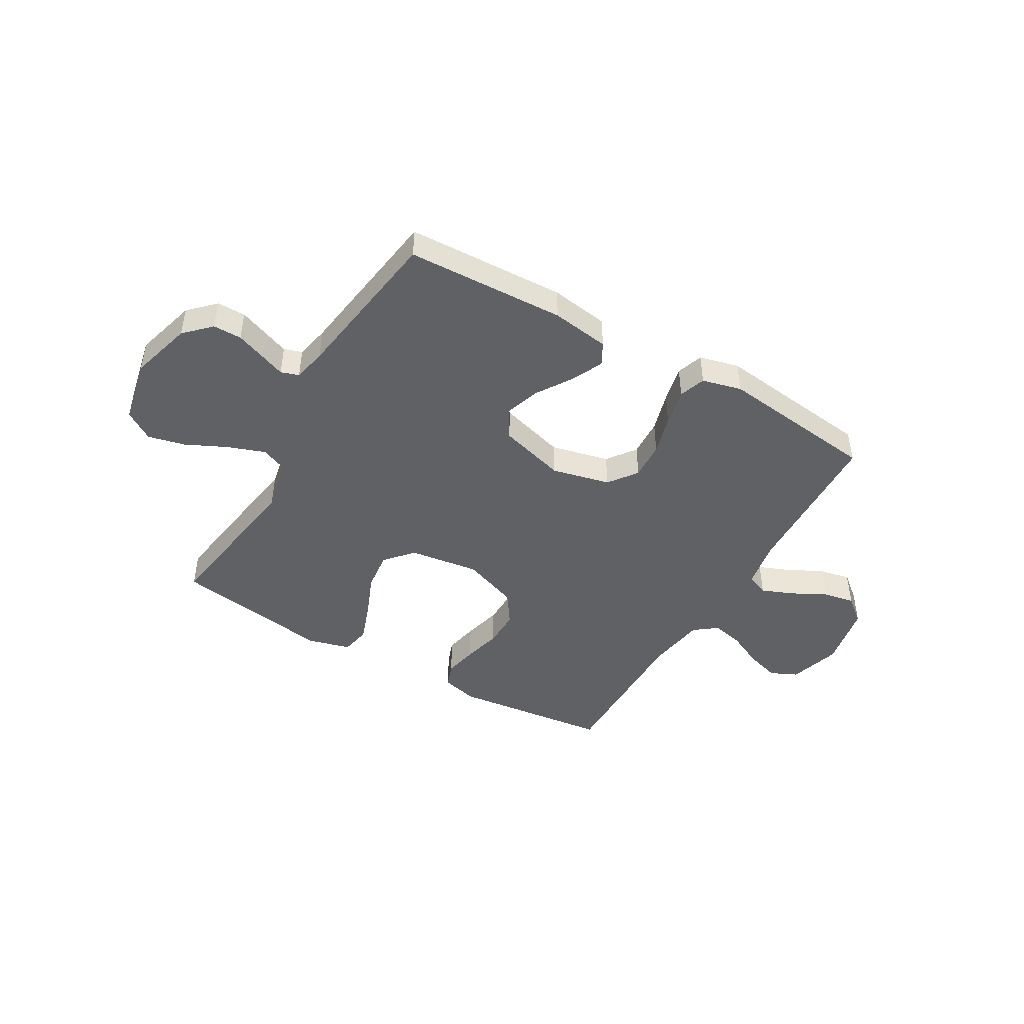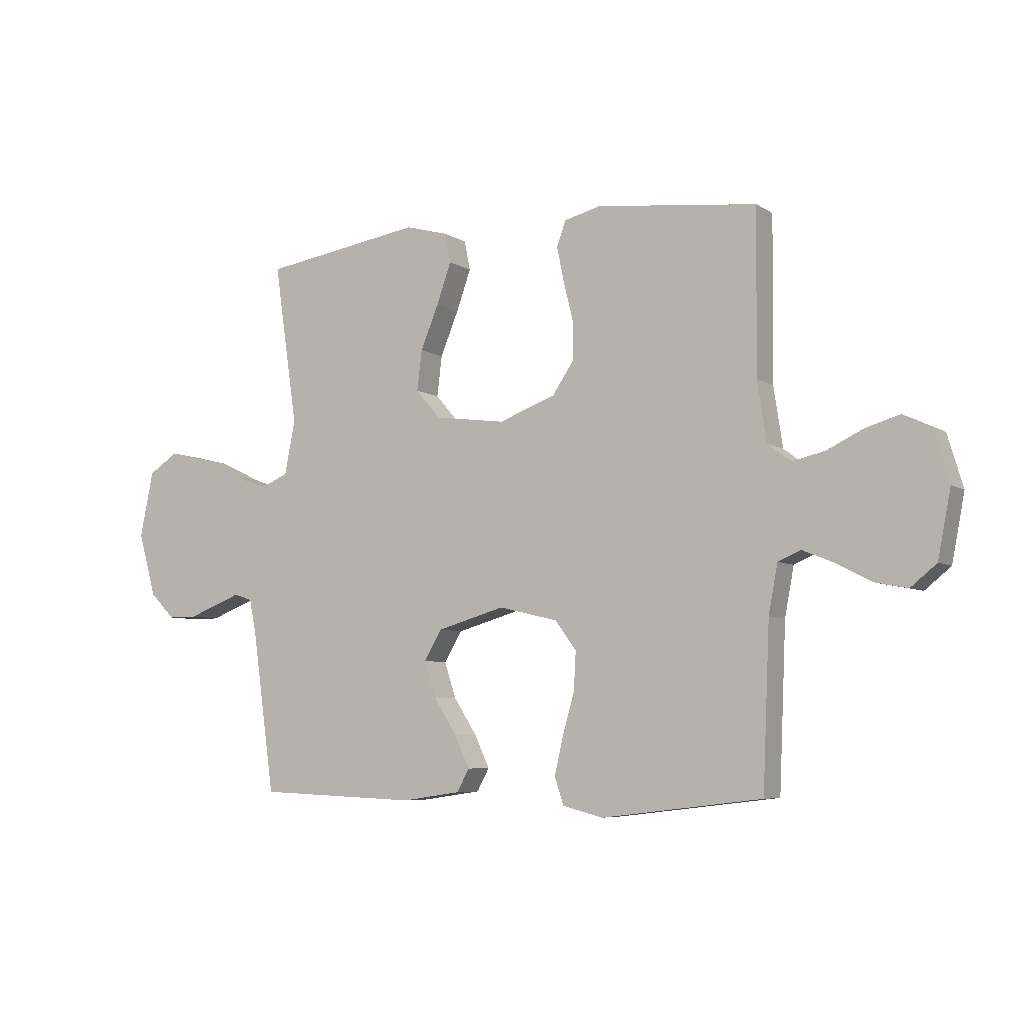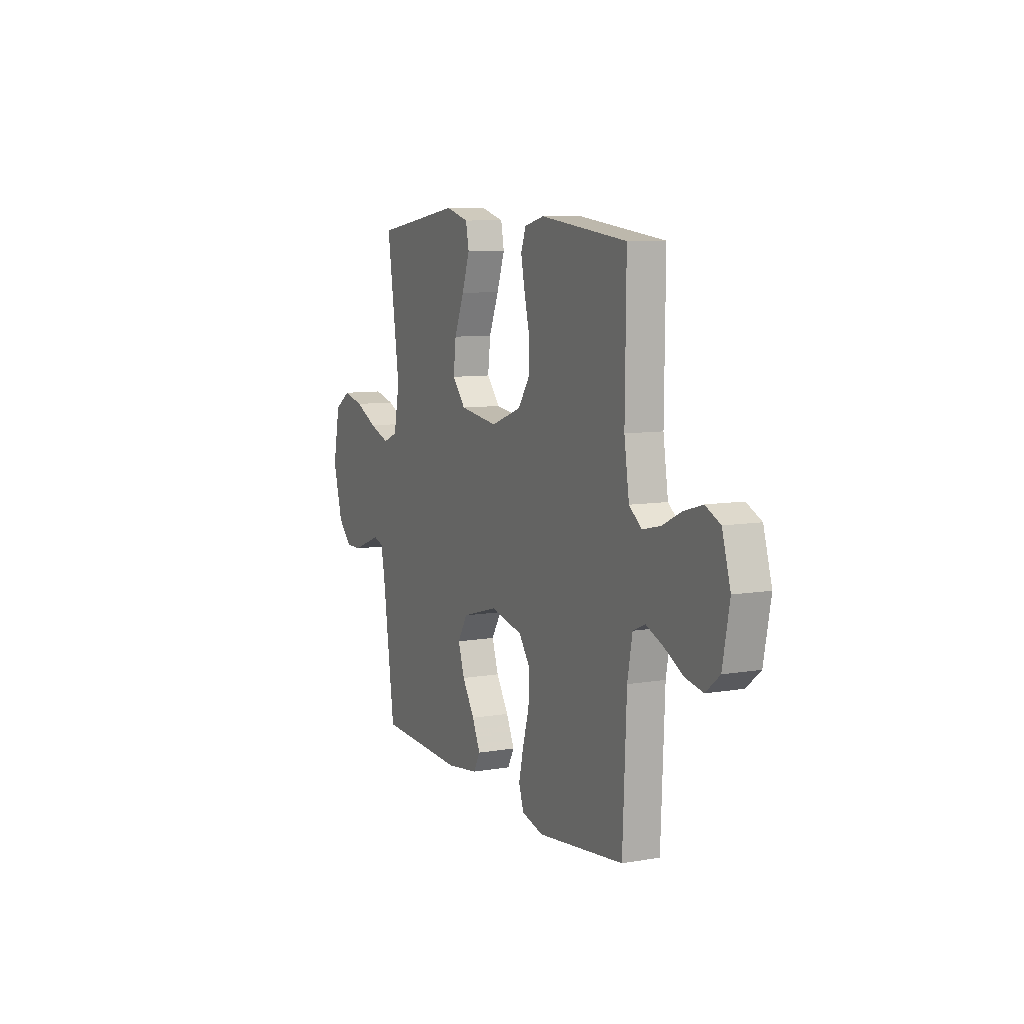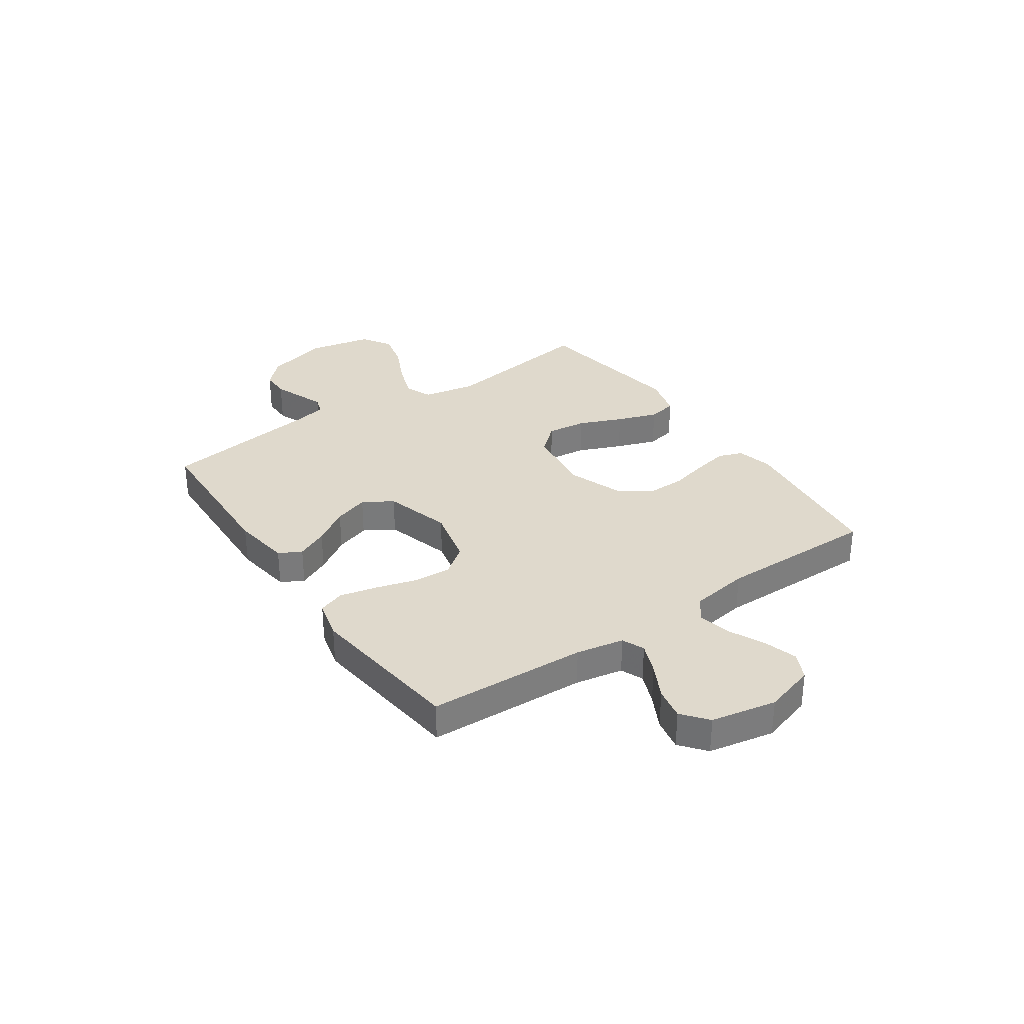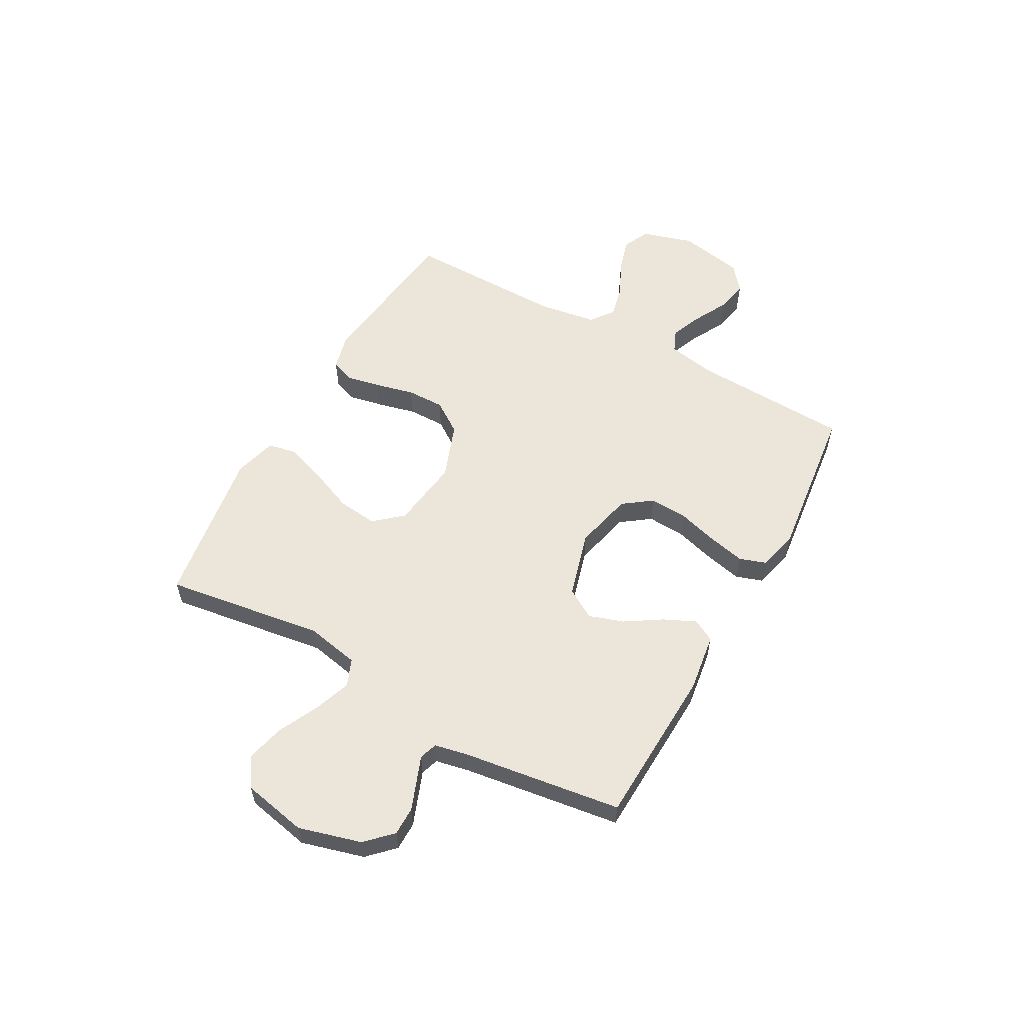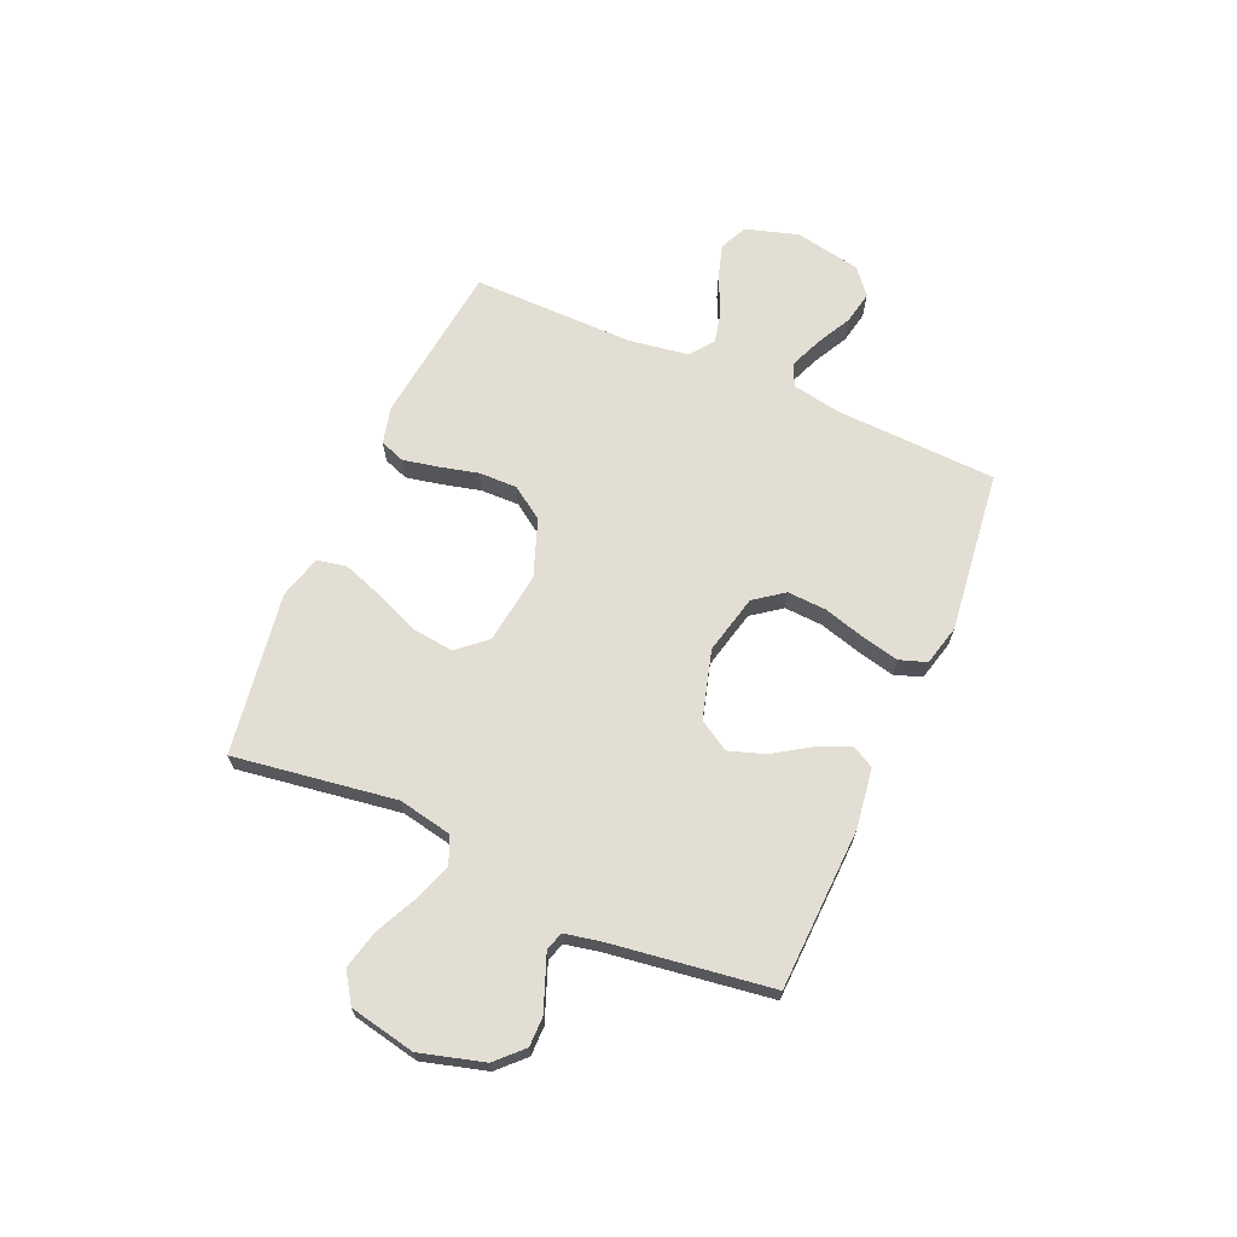
<metadata>
{"format":"obj","ext":"obj","renderer":"f3d","projection":"perspective","resolution":1024,"background":"white","views":[{"elev":-45.6,"azim":149.8,"up":"+Y"},{"elev":-6.2,"azim":-150.1,"up":"+Z"},{"elev":8.6,"azim":-114.9,"up":"+Z"},{"elev":32.3,"azim":-124.5,"up":"+Y"},{"elev":56.8,"azim":119.1,"up":"+Y"},{"elev":67.2,"azim":113.5,"up":"+Y"}]}
</metadata>
<code>
v 0.5 0.07 -0.5
v 0.2 0.07 -0.512
v 0.09 0.07 -0.496
v 0.067 0.07 -0.454
v 0.095 0.07 -0.394
v 0.138 0.07 -0.327
v 0.16 0.07 -0.261
v 0.126 0.07 -0.205
v 0 0.07 -0.169
v -0.11 0.07 -0.195
v -0.15 0.07 -0.249
v -0.146 0.07 -0.321
v -0.124 0.07 -0.397
v -0.108 0.07 -0.467
v -0.125 0.07 -0.517
v -0.2 0.07 -0.536
v -0.5 0.07 -0.5
v -0.513 0.07 -0.2
v -0.53 0.07 -0.11
v -0.572 0.07 -0.092
v -0.631 0.07 -0.116
v -0.696 0.07 -0.15
v -0.757 0.07 -0.162
v -0.805 0.07 -0.123
v -0.829 0.07 0
v -0.8 0.07 0.097
v -0.749 0.07 0.121
v -0.685 0.07 0.102
v -0.618 0.07 0.07
v -0.557 0.07 0.056
v -0.514 0.07 0.089
v -0.497 0.07 0.2
v -0.5 0.07 0.5
v -0.2 0.07 0.535
v -0.132 0.07 0.518
v -0.115 0.07 0.472
v -0.128 0.07 0.408
v -0.146 0.07 0.335
v -0.147 0.07 0.264
v -0.106 0.07 0.204
v 0 0.07 0.165
v 0.133 0.07 0.183
v 0.179 0.07 0.236
v 0.17 0.07 0.311
v 0.136 0.07 0.393
v 0.109 0.07 0.469
v 0.12 0.07 0.524
v 0.2 0.07 0.546
v 0.5 0.07 0.5
v 0.456 0.07 0.2
v 0.476 0.07 0.1
v 0.527 0.07 0.079
v 0.597 0.07 0.104
v 0.674 0.07 0.141
v 0.745 0.07 0.158
v 0.8 0.07 0.122
v 0.825 0.07 0
v 0.792 0.07 -0.118
v 0.745 0.07 -0.165
v 0.691 0.07 -0.165
v 0.636 0.07 -0.144
v 0.589 0.07 -0.126
v 0.555 0.07 -0.137
v 0.542 0.07 -0.2
v 0.5 0 -0.5
v 0.2 0 -0.512
v 0.09 0 -0.496
v 0.067 0 -0.454
v 0.095 0 -0.394
v 0.138 0 -0.327
v 0.16 0 -0.261
v 0.126 0 -0.205
v 0 0 -0.169
v -0.11 0 -0.195
v -0.15 0 -0.249
v -0.146 0 -0.321
v -0.124 0 -0.397
v -0.108 0 -0.467
v -0.125 0 -0.517
v -0.2 0 -0.536
v -0.5 0 -0.5
v -0.513 0 -0.2
v -0.53 0 -0.11
v -0.572 0 -0.092
v -0.631 0 -0.116
v -0.696 0 -0.15
v -0.757 0 -0.162
v -0.805 0 -0.123
v -0.829 0 0
v -0.8 0 0.097
v -0.749 0 0.121
v -0.685 0 0.102
v -0.618 0 0.07
v -0.557 0 0.056
v -0.514 0 0.089
v -0.497 0 0.2
v -0.5 0 0.5
v -0.2 0 0.535
v -0.132 0 0.518
v -0.115 0 0.472
v -0.128 0 0.408
v -0.146 0 0.335
v -0.147 0 0.264
v -0.106 0 0.204
v 0 0 0.165
v 0.133 0 0.183
v 0.179 0 0.236
v 0.17 0 0.311
v 0.136 0 0.393
v 0.109 0 0.469
v 0.12 0 0.524
v 0.2 0 0.546
v 0.5 0 0.5
v 0.456 0 0.2
v 0.476 0 0.1
v 0.527 0 0.079
v 0.597 0 0.104
v 0.674 0 0.141
v 0.745 0 0.158
v 0.8 0 0.122
v 0.825 0 0
v 0.792 0 -0.118
v 0.745 0 -0.165
v 0.691 0 -0.165
v 0.636 0 -0.144
v 0.589 0 -0.126
v 0.555 0 -0.137
v 0.542 0 -0.2
f 60 61 62
f 59 60 62
f 58 59 62
f 57 58 62
f 56 57 62
f 55 56 62
f 54 55 62
f 53 54 62
f 52 53 62 63
f 51 52 63 64
f 48 49 50
f 47 48 50
f 46 47 50
f 45 46 50
f 44 45 50
f 43 44 50 51
f 64 1 2
f 51 64 2
f 43 51 2
f 42 43 2
f 36 37 38
f 35 36 38
f 34 35 38
f 33 34 38
f 32 33 38
f 31 32 38 39
f 30 31 39 40
f 27 28 29
f 26 27 29
f 25 26 29
f 24 25 29
f 23 24 29
f 22 23 29
f 21 22 29
f 20 21 29 30
f 30 40 41
f 20 30 41
f 19 20 41
f 16 17 18
f 15 16 18
f 14 15 18
f 13 14 18
f 12 13 18
f 11 12 18 19
f 4 5 6
f 3 4 6
f 2 3 6
f 2 6 7
f 42 2 7
f 19 41 42
f 11 19 42
f 10 11 42
f 9 10 42
f 8 9 42
f 7 8 42
f 126 125 124
f 126 124 123
f 126 123 122
f 126 122 121
f 126 121 120
f 126 120 119
f 126 119 118
f 126 118 117
f 127 126 117 116
f 128 127 116 115
f 114 113 112
f 114 112 111
f 114 111 110
f 114 110 109
f 114 109 108
f 115 114 108 107
f 66 65 128
f 66 128 115
f 66 115 107
f 66 107 106
f 102 101 100
f 102 100 99
f 102 99 98
f 102 98 97
f 102 97 96
f 103 102 96 95
f 104 103 95 94
f 93 92 91
f 93 91 90
f 93 90 89
f 93 89 88
f 93 88 87
f 93 87 86
f 93 86 85
f 94 93 85 84
f 105 104 94
f 105 94 84
f 105 84 83
f 82 81 80
f 82 80 79
f 82 79 78
f 82 78 77
f 82 77 76
f 83 82 76 75
f 70 69 68
f 70 68 67
f 70 67 66
f 71 70 66
f 71 66 106
f 106 105 83
f 106 83 75
f 106 75 74
f 106 74 73
f 106 73 72
f 106 72 71
f 1 65 66 2
f 2 66 67 3
f 3 67 68 4
f 4 68 69 5
f 5 69 70 6
f 6 70 71 7
f 7 71 72 8
f 8 72 73 9
f 9 73 74 10
f 10 74 75 11
f 11 75 76 12
f 12 76 77 13
f 13 77 78 14
f 14 78 79 15
f 15 79 80 16
f 16 80 81 17
f 17 81 82 18
f 18 82 83 19
f 19 83 84 20
f 20 84 85 21
f 21 85 86 22
f 22 86 87 23
f 23 87 88 24
f 24 88 89 25
f 25 89 90 26
f 26 90 91 27
f 27 91 92 28
f 28 92 93 29
f 29 93 94 30
f 30 94 95 31
f 31 95 96 32
f 32 96 97 33
f 33 97 98 34
f 34 98 99 35
f 35 99 100 36
f 36 100 101 37
f 37 101 102 38
f 38 102 103 39
f 39 103 104 40
f 40 104 105 41
f 41 105 106 42
f 42 106 107 43
f 43 107 108 44
f 44 108 109 45
f 45 109 110 46
f 46 110 111 47
f 47 111 112 48
f 48 112 113 49
f 49 113 114 50
f 50 114 115 51
f 51 115 116 52
f 52 116 117 53
f 53 117 118 54
f 54 118 119 55
f 55 119 120 56
f 56 120 121 57
f 57 121 122 58
f 58 122 123 59
f 59 123 124 60
f 60 124 125 61
f 61 125 126 62
f 62 126 127 63
f 63 127 128 64
f 64 128 65 1

</code>
